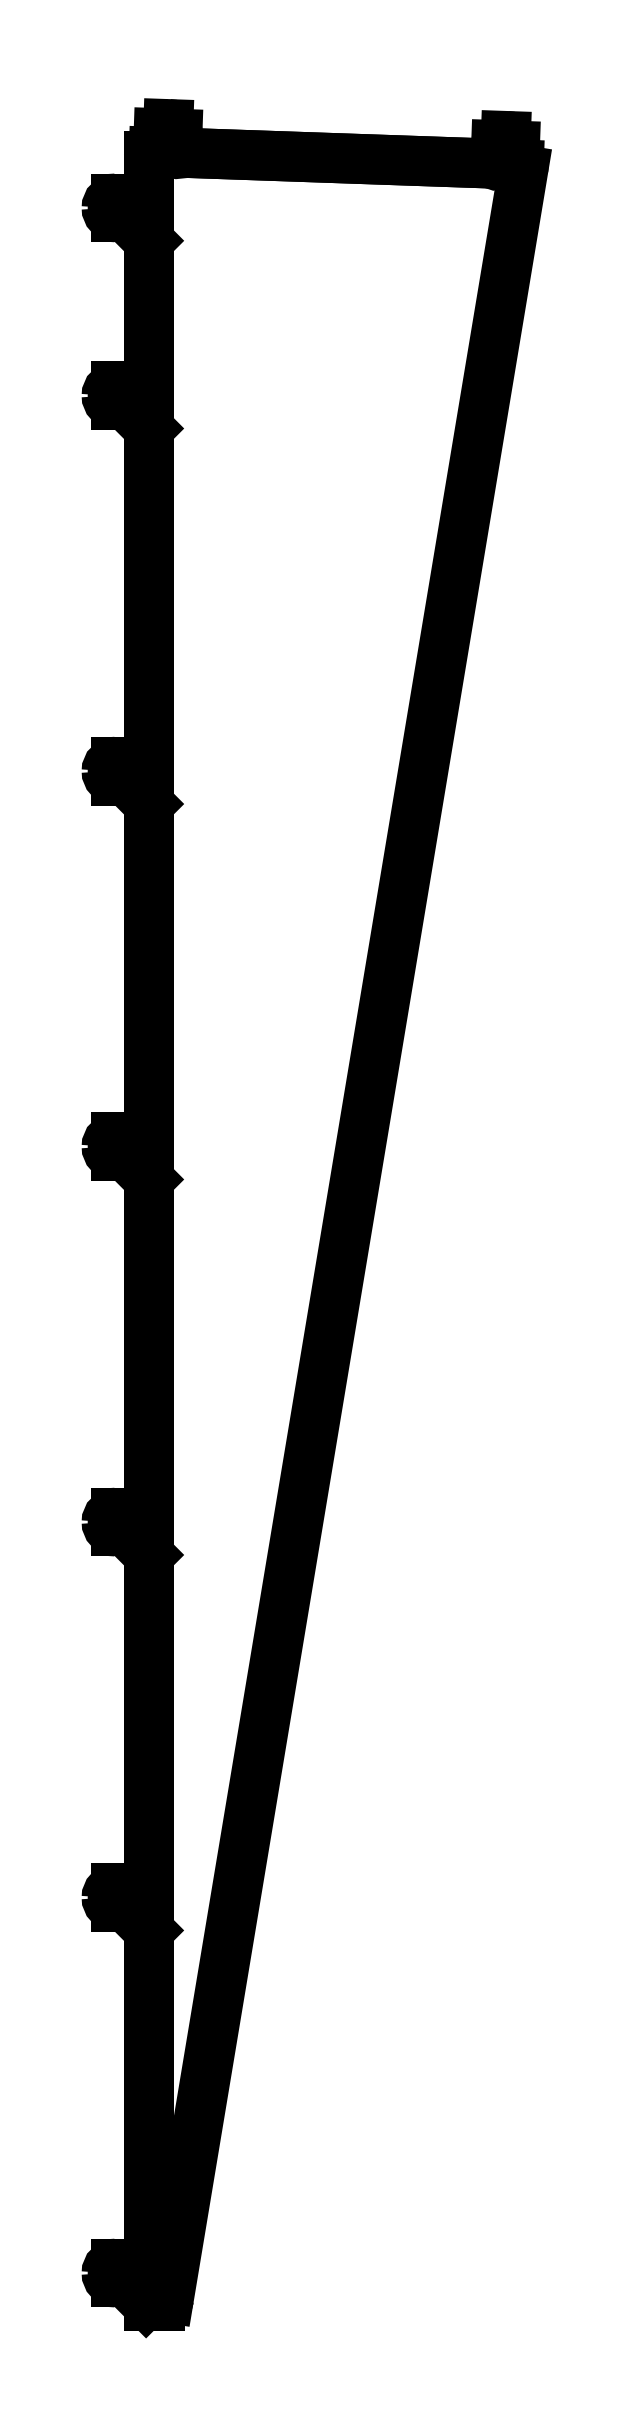
<metadata>
{"format":"dxf","ext":"dxf","renderer":"ezdxf+matplotlib","layout":"modelspace","background":"white","min_lineweight":24,"dpi":150}
</metadata>
<code>
0
SECTION
2
ENTITIES
0
LINE
8
0
10
4.148
20
-4.555e-05
30
0
11
10
21
-6.686e-05
31
0
0
LINE
8
0
10
-35
20
45
30
0
11
-26.53
21
45
31
0
0
ARC
8
0
10
4.148
20
10
30
0
40
10
210
0
220
0
230
1
50
224.9
51
270
0
ARC
8
0
10
-35
20
35
30
0
40
10
210
0
220
0
230
1
50
180
51
270
0
LINE
8
0
10
-35
20
25
30
0
11
-26.45
21
25
31
0
0
ARC
8
0
10
-25.03
20
45
30
0
40
1.5
210
0
220
0
230
1
50
-180
51
0
0
LINE
8
0
10
-23.89
20
23.94
30
0
11
-2.93
21
2.936
31
0
0
LINE
8
0
10
-23.53
20
45
30
0
11
-3.262e-06
21
45
31
0
0
ARC
8
0
10
11.56
20
10
30
0
40
10
210
0
220
0
230
1
50
345
51
350.3
0
LINE
8
0
10
-2.721e-06
20
400
30
0
11
-3.262e-06
21
45
31
0
0
ARC
8
0
10
-24.95
20
25
30
0
40
1.5
210
0
220
0
230
1
50
-45.05
51
180
0
CIRCLE
8
0
10
-35
20
1235
30
0
40
3.5
210
0
220
0
230
1
0
LINE
8
0
10
-23.53
20
1245
30
0
11
-1.433e-06
21
1245
31
0
0
LINE
8
0
10
-35
20
1225
30
0
11
-26.45
21
1225
31
0
0
ARC
8
0
10
-35
20
835
30
0
40
10
210
0
220
0
230
1
50
180
51
270
0
LINE
8
0
10
-35
20
825
30
0
11
-26.45
21
825
31
0
0
LINE
8
0
10
-23.53
20
845
30
0
11
-2.043e-06
21
845
31
0
0
ARC
8
0
10
-24.95
20
825
30
0
40
1.5
210
0
220
0
230
1
50
-45.05
51
180
0
LINE
8
0
10
-35
20
845
30
0
11
-26.53
21
845
31
0
0
CIRCLE
8
0
10
-35
20
835
30
0
40
3.5
210
0
220
0
230
1
0
ARC
8
0
10
-35
20
835
30
0
40
10
210
0
220
-0
230
1
50
90
51
180
0
LINE
8
0
10
-23.89
20
823.9
30
0
11
-2.111e-06
21
800
31
0
0
ARC
8
0
10
-35
20
1235
30
0
40
10
210
0
220
-0
230
1
50
90
51
180
0
ARC
8
0
10
-25.03
20
845
30
0
40
1.5
210
0
220
0
230
1
50
-180
51
0
0
ARC
8
0
10
-25.03
20
1245
30
0
40
1.5
210
0
220
0
230
1
50
-180
51
0
0
LINE
8
0
10
-23.89
20
1224
30
0
11
-1.502e-06
21
1200
31
0
0
LINE
8
0
10
-35
20
1245
30
0
11
-26.53
21
1245
31
0
0
LINE
8
0
10
-35
20
1625
30
0
11
-26.45
21
1625
31
0
0
ARC
8
0
10
-24.95
20
1225
30
0
40
1.5
210
0
220
0
230
1
50
-45.05
51
180
0
ARC
8
0
10
-35
20
1635
30
0
40
10
210
0
220
-0
230
1
50
90
51
180
0
CIRCLE
8
0
10
-35
20
1635
30
0
40
3.5
210
0
220
0
230
1
0
ARC
8
0
10
-25.03
20
1645
30
0
40
1.5
210
0
220
0
230
1
50
-180
51
0
0
LINE
8
0
10
-35
20
1645
30
0
11
-26.53
21
1645
31
0
0
ARC
8
0
10
-35
20
1635
30
0
40
10
210
0
220
0
230
1
50
180
51
270
0
LINE
8
0
10
-23.53
20
1645
30
0
11
-8.235e-07
21
1645
31
0
0
ARC
8
0
10
-35
20
2035
30
0
40
10
210
0
220
0
230
1
50
180
51
270
0
ARC
8
0
10
-25.03
20
2045
30
0
40
1.5
210
0
220
0
230
1
50
-180
51
0
0
LINE
8
0
10
-23.89
20
1624
30
0
11
-8.921e-07
21
1600
31
0
0
ARC
8
0
10
-35
20
1235
30
0
40
10
210
0
220
0
230
1
50
180
51
270
0
ARC
8
0
10
-24.95
20
1625
30
0
40
1.5
210
0
220
0
230
1
50
-45.05
51
180
0
LINE
8
0
10
-23.89
20
2024
30
0
11
-2.824e-07
21
2000
31
0
0
LINE
8
0
10
-23.53
20
2045
30
0
11
-2.139e-07
21
2045
31
0
0
CIRCLE
8
0
10
-35
20
435
30
0
40
3.5
210
0
220
0
230
1
0
LINE
8
0
10
-35
20
2025
30
0
11
-26.45
21
2025
31
0
0
CIRCLE
8
0
10
-35
20
2035
30
0
40
3.5
210
0
220
0
230
1
0
LINE
8
0
10
-35
20
2045
30
0
11
-26.53
21
2045
31
0
0
ARC
8
0
10
-24.95
20
2025
30
0
40
1.5
210
0
220
0
230
1
50
-45.05
51
180
0
ARC
8
0
10
-35
20
2035
30
0
40
10
210
0
220
-0
230
1
50
90
51
180
0
ARC
8
0
10
-35
20
435
30
0
40
10
210
0
220
-0
230
1
50
90
51
180
0
LINE
8
0
10
-35
20
425
30
0
11
-26.45
21
425
31
0
0
ARC
8
0
10
-35
20
435
30
0
40
10
210
0
220
0
230
1
50
180
51
270
0
ARC
8
0
10
-35
20
35
30
0
40
10
210
0
220
-0
230
1
50
90
51
180
0
CIRCLE
8
0
10
-35
20
35
30
0
40
3.5
210
0
220
0
230
1
0
LINE
8
0
10
10
20
-6.686e-05
30
0
11
11.56
21
-6.686e-05
31
0
0
LINE
8
0
10
-45
20
35
30
0
11
-45
21
35
31
0
0
LINE
8
0
10
-35
20
445
30
0
11
-26.53
21
445
31
0
0
ARC
8
0
10
-25.03
20
445
30
0
40
1.5
210
0
220
0
230
1
50
-180
51
0
0
ARC
8
0
10
-24.95
20
425
30
0
40
1.5
210
0
220
0
230
1
50
-45.05
51
180
0
LINE
8
0
10
-23.53
20
445
30
0
11
-2.652e-06
21
445
31
0
0
LINE
8
0
10
-23.89
20
423.9
30
0
11
-2.721e-06
21
400
31
0
0
LINE
8
0
10
-3.331e-06
20
-6.686e-05
30
0
11
11.52
21
-6.686e-05
31
0
0
LINE
8
0
10
398.8
20
2275
30
0
11
21.38
21
8.358
31
0
0
LINE
8
0
10
20.7
20
2324
30
0
11
20.72
21
2324
31
0
0
CIRCLE
8
0
10
20.36
20
2314
30
0
40
3.5
210
0
220
0
230
1
0
LINE
8
0
10
29.72
20
2295
30
0
11
30.36
21
2314
31
0
0
ARC
8
0
10
380
20
2302
30
0
40
10
210
-0
220
0
230
1
50
-2
51
88
0
ARC
8
0
10
379.9
20
2302
30
0
40
10
210
0
220
-0
230
1
50
88
51
178
0
ARC
8
0
10
20.37
20
2314
30
0
40
10
210
-0
220
0
230
1
50
-2
51
88
0
CIRCLE
8
0
10
379.9
20
2302
30
0
40
3.5
210
0
220
0
230
1
0
LINE
8
0
10
380.3
20
2312
30
0
11
380.3
21
2312
31
0
0
ARC
8
0
10
20.36
20
2314
30
0
40
10
210
0
220
-0
230
1
50
88
51
178
0
LINE
8
0
10
9.716
20
2296
30
0
11
10.36
21
2315
31
0
0
LINE
8
0
10
31.16
20
2294
30
0
11
369.2
21
2282
31
0
0
LINE
8
0
10
369.3
20
2284
30
0
11
369.9
21
2302
31
0
0
LINE
8
0
10
5.174
20
2295
30
0
11
8.164
21
2295
31
0
0
LINE
8
0
10
389.2
20
2281
30
0
11
389.2
21
2281
31
0
0
LINE
8
0
10
31.16
20
2294
30
0
11
367.8
21
2282
31
0
0
LINE
8
0
10
390.7
20
2281
30
0
11
394.1
21
2281
31
0
0
ARC
8
0
10
393.9
20
2276
30
0
40
5
210
0
220
0
230
1
50
-9.452
51
88
0
ARC
8
0
10
5
20
2290
30
0
40
5
210
0
220
-0
230
1
50
88
51
180
0
LINE
8
0
10
-2.824e-07
20
2000
30
0
11
-8.235e-07
21
1645
31
0
0
LINE
8
0
10
-8.921e-07
20
1600
30
0
11
-1.433e-06
21
1245
31
0
0
LINE
8
0
10
-1.502e-06
20
1200
30
0
11
-2.043e-06
21
845
31
0
0
LINE
8
0
10
-2.111e-06
20
800
30
0
11
-2.652e-06
21
445
31
0
0
LINE
8
0
10
-3.329e-06
20
0.9007
30
0
11
-3.331e-06
21
-6.686e-05
31
0
0
ARC
8
0
10
11.52
20
10
30
0
40
10
210
0
220
0
230
1
50
270
51
350.5
0
ARC
8
0
10
29.66
20
2294
30
0
40
1.5
210
0
220
-0
230
1
50
88
51
358
0
ARC
8
0
10
9.664
20
2295
30
0
40
1.5
210
0
220
0
230
1
50
-182
51
88
0
ARC
8
0
10
389.2
20
2281
30
0
40
1.5
210
0
220
-0
230
1
50
88
51
358.7
0
LINE
8
0
10
389.2
20
2281
30
0
11
389.2
21
2281
31
0
0
LINE
8
0
10
389.3
20
2283
30
0
11
389.9
21
2301
31
0
0
ARC
8
0
10
369.2
20
2282
30
0
40
1.5
210
0
220
0
230
1
50
-182
51
88
0
LINE
8
0
10
-23.53
20
2245
30
0
11
-2.139e-07
21
2245
31
0
0
ARC
8
0
10
-25.03
20
2245
30
0
40
1.5
210
0
220
0
230
1
50
-180
51
0
0
LINE
8
0
10
-35
20
2245
30
0
11
-26.53
21
2245
31
0
0
ARC
8
0
10
-35
20
2235
30
0
40
10
210
0
220
-0
230
1
50
90
51
180
0
ARC
8
0
10
-35
20
2235
30
0
40
10
210
0
220
0
230
1
50
180
51
270
0
CIRCLE
8
0
10
-35
20
2235
30
0
40
3.5
210
0
220
0
230
1
0
LINE
8
0
10
-35
20
2225
30
0
11
-26.45
21
2225
31
0
0
ARC
8
0
10
-24.95
20
2225
30
0
40
1.5
210
0
220
0
230
1
50
-45.05
51
180
0
LINE
8
0
10
-23.89
20
2224
30
0
11
-2.824e-07
21
2200
31
0
0
LINE
8
0
10
-3.331e-06
20
2290
30
0
11
-2.139e-07
21
2245
31
0
0
LINE
8
0
10
-2.824e-07
20
2200
30
0
11
-2.139e-07
21
2045
31
0
0
ENDSEC
0
EOF

</code>
